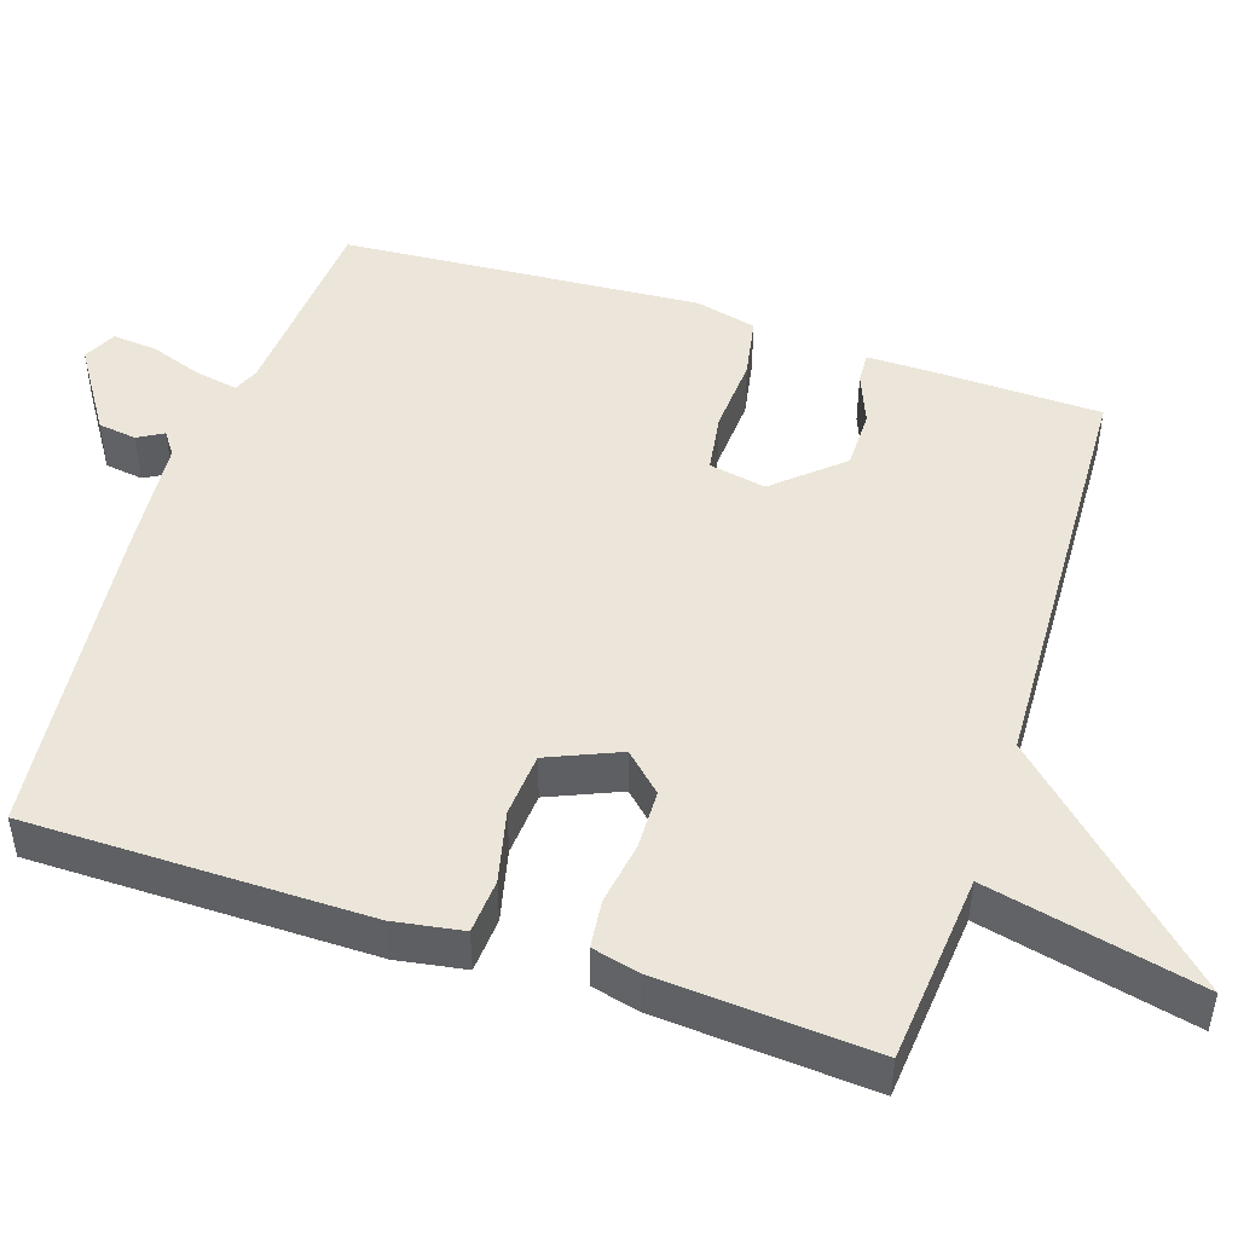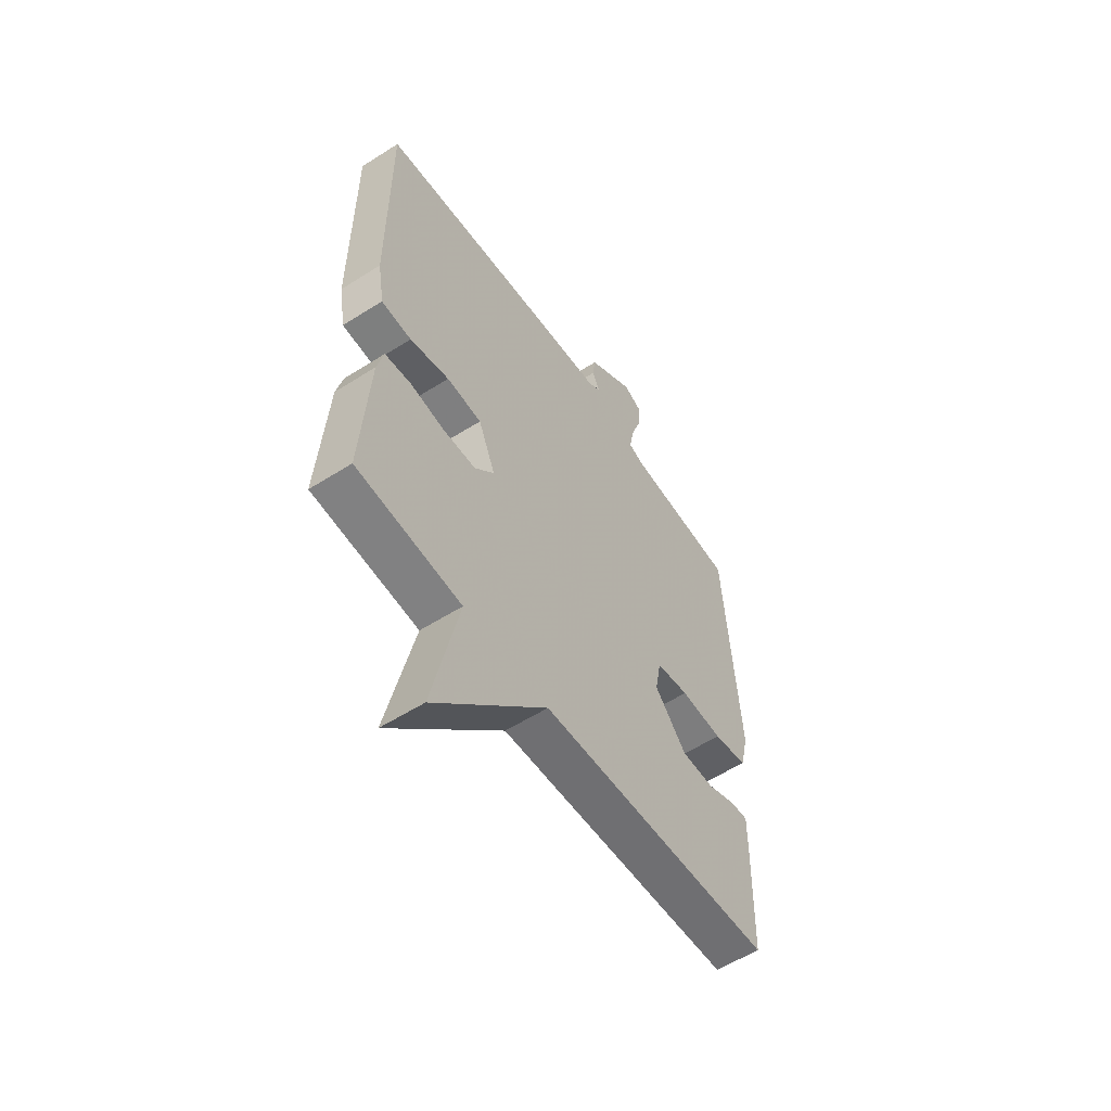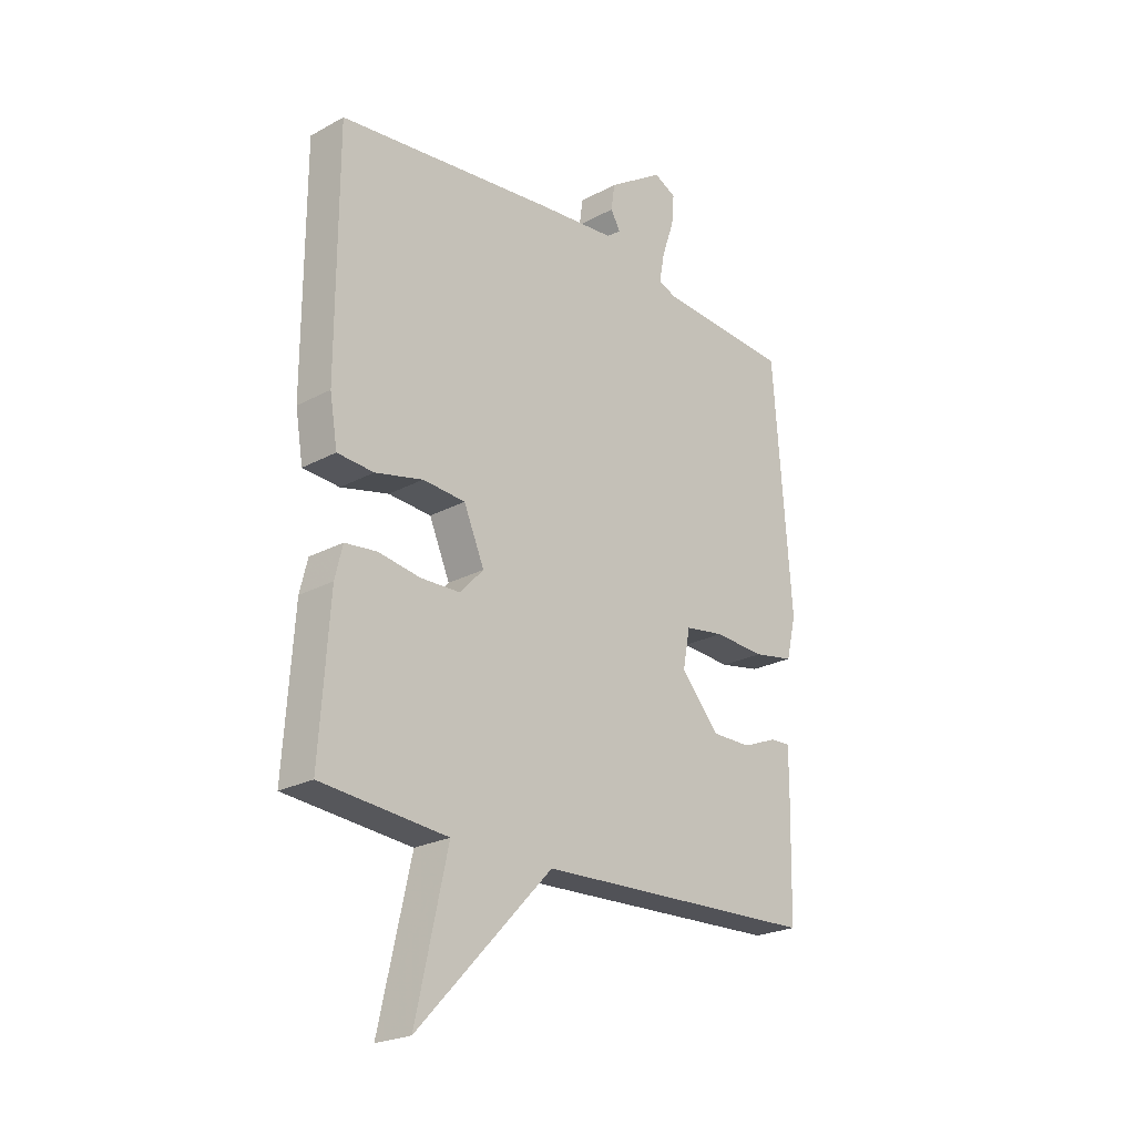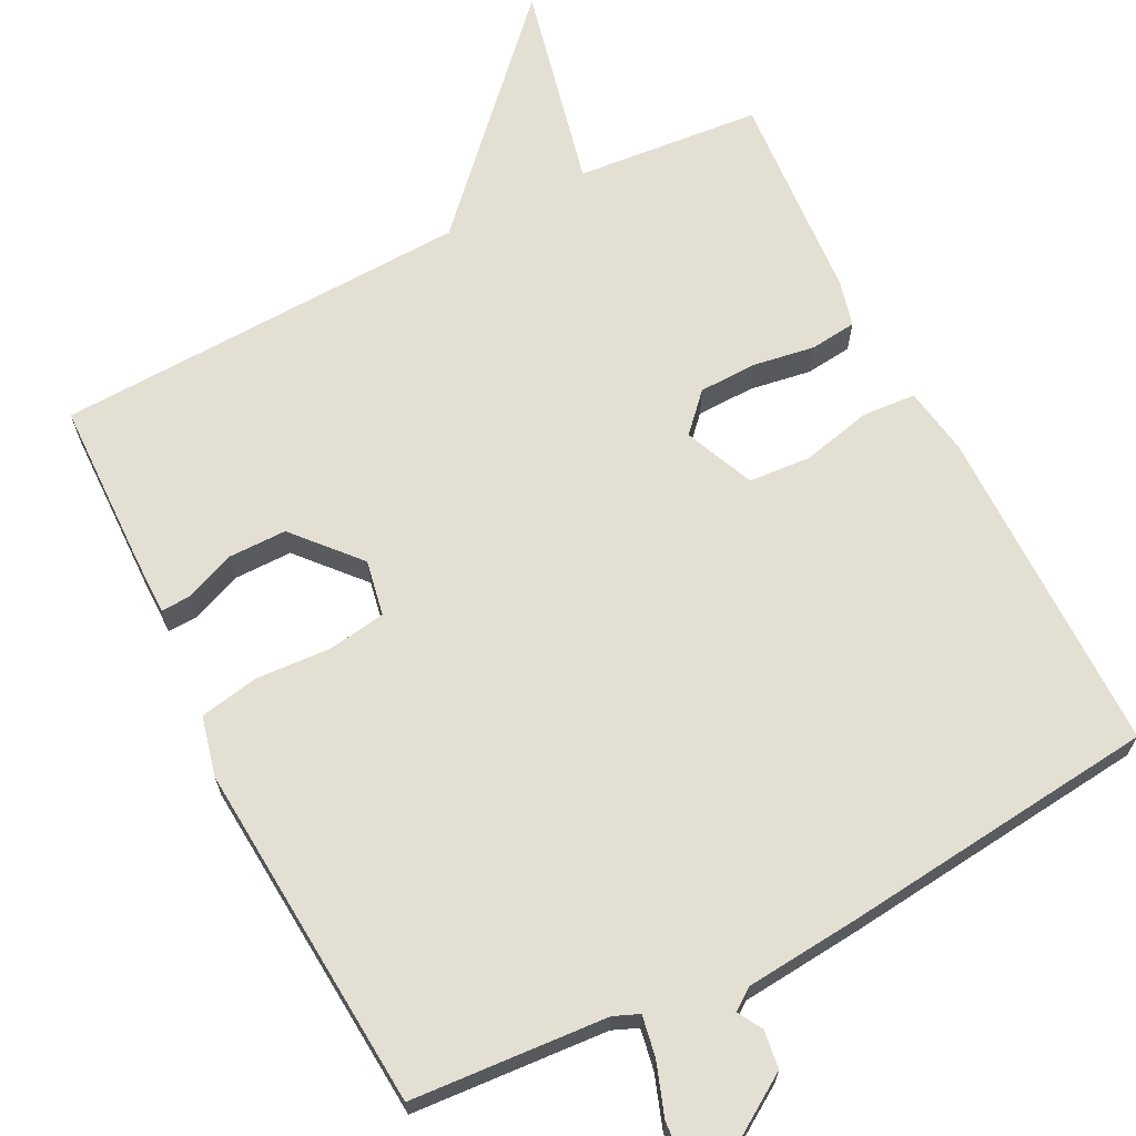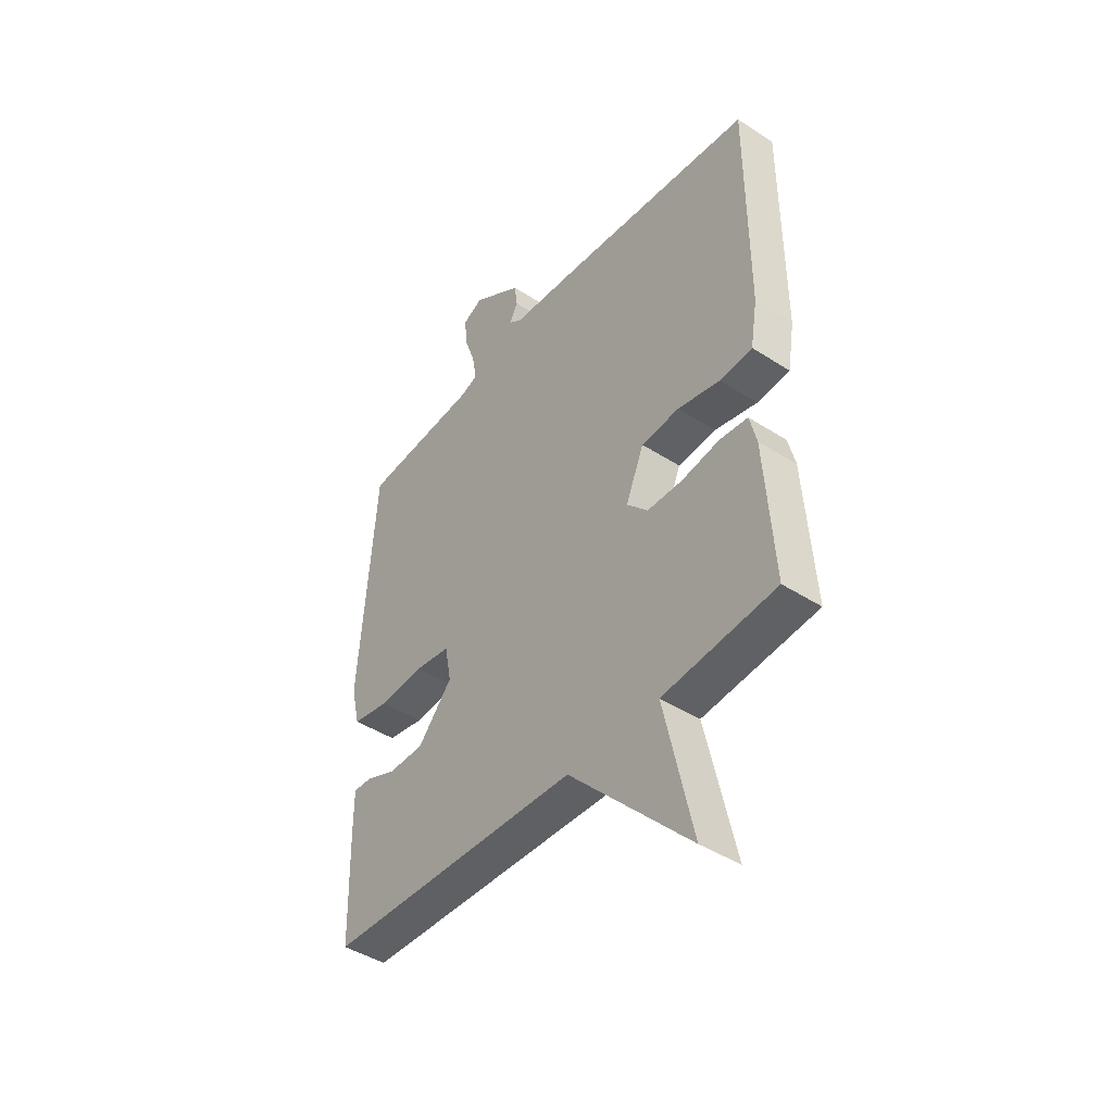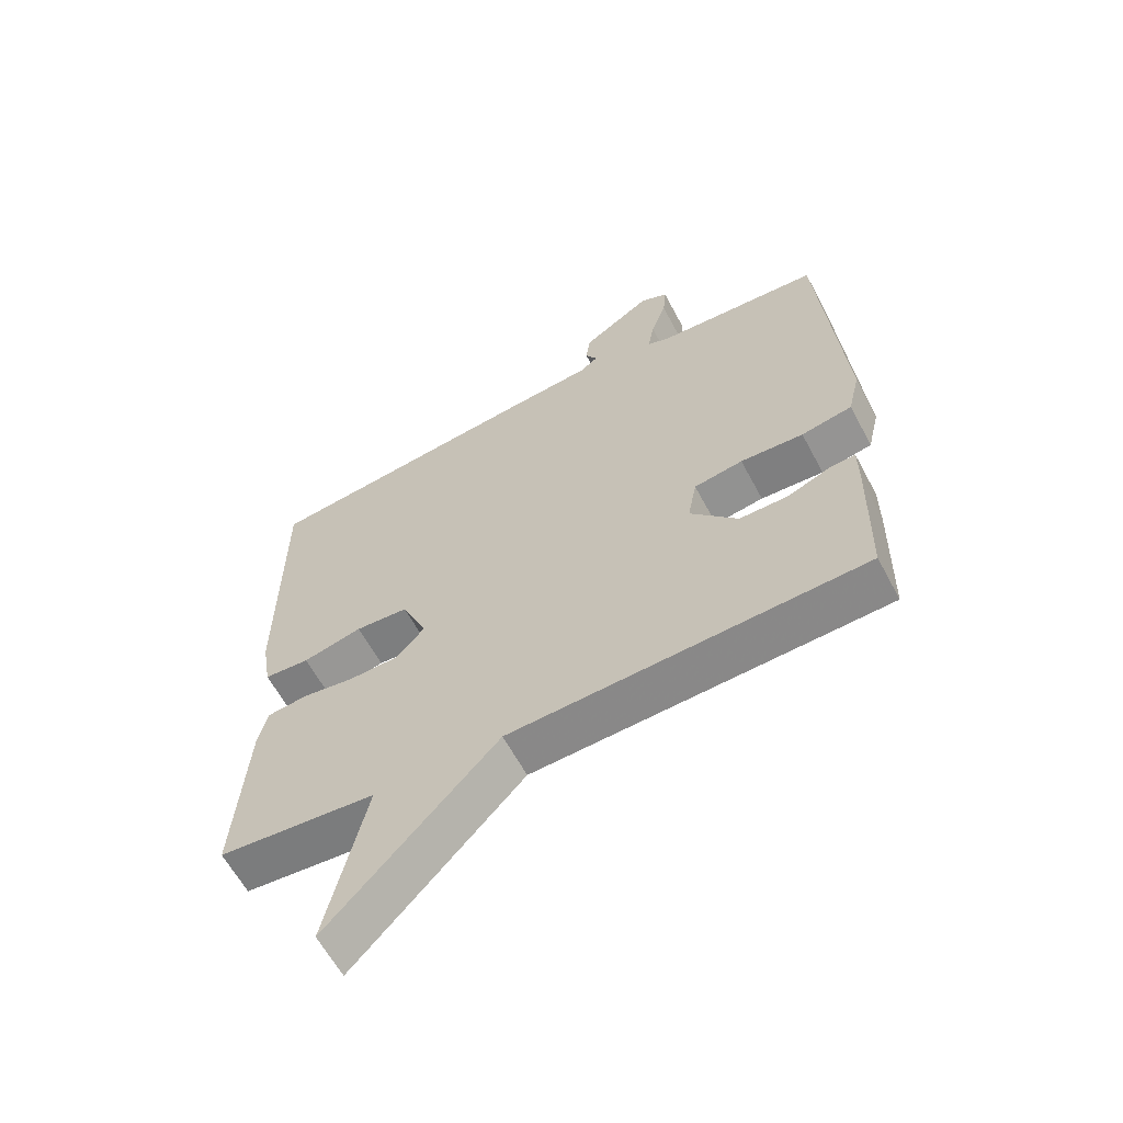
<metadata>
{"format":"obj","ext":"obj","renderer":"f3d","projection":"perspective","resolution":1024,"background":"white","views":[{"elev":47.8,"azim":108.3,"up":"+Y"},{"elev":-56.5,"azim":123.6,"up":"+Z"},{"elev":-23.3,"azim":132.4,"up":"+Z"},{"elev":67.1,"azim":-26.9,"up":"+Y"},{"elev":-44.1,"azim":52.9,"up":"+Z"},{"elev":-61.7,"azim":-152.0,"up":"+Z"}]}
</metadata>
<code>
v -0.5 0.07 0.5
v -0.239 0.07 0.518
v -0.205 0.07 0.532
v -0.215 0.07 0.587
v -0.239 0.07 0.656
v -0.244 0.07 0.714
v -0.201 0.07 0.735
v -0.092 0.07 0.664
v -0.085 0.07 0.614
v -0.104 0.07 0.581
v -0.075 0.07 0.56
v 0.078 0.07 0.546
v 0.5 0.07 0.5
v 0.501 0.07 0.058
v 0.486 0.07 -0.032
v 0.415 0.07 -0.037
v 0.322 0.07 -0.015
v 0.239 0.07 -0.021
v 0.199 0.07 -0.114
v 0.245 0.07 -0.163
v 0.322 0.07 -0.165
v 0.404 0.07 -0.152
v 0.466 0.07 -0.159
v 0.481 0.07 -0.22
v 0.5 0.07 -0.5
v 0.254 0.07 -0.522
v 0.316 0.07 -0.798
v 0.054 0.07 -0.522
v -0.5 0.07 -0.5
v -0.505 0.07 -0.276
v -0.505 0.07 -0.197
v -0.465 0.07 -0.199
v -0.398 0.07 -0.226
v -0.321 0.07 -0.226
v -0.246 0.07 -0.141
v -0.26 0.07 -0.067
v -0.337 0.07 -0.055
v -0.436 0.07 -0.061
v -0.516 0.07 -0.046
v -0.535 0.07 0.034
v -0.5 0 0.5
v -0.239 0 0.518
v -0.205 0 0.532
v -0.215 0 0.587
v -0.239 0 0.656
v -0.244 0 0.714
v -0.201 0 0.735
v -0.092 0 0.664
v -0.085 0 0.614
v -0.104 0 0.581
v -0.075 0 0.56
v 0.078 0 0.546
v 0.5 0 0.5
v 0.501 0 0.058
v 0.486 0 -0.032
v 0.415 0 -0.037
v 0.322 0 -0.015
v 0.239 0 -0.021
v 0.199 0 -0.114
v 0.245 0 -0.163
v 0.322 0 -0.165
v 0.404 0 -0.152
v 0.466 0 -0.159
v 0.481 0 -0.22
v 0.5 0 -0.5
v 0.254 0 -0.522
v 0.316 0 -0.798
v 0.054 0 -0.522
v -0.5 0 -0.5
v -0.505 0 -0.276
v -0.505 0 -0.197
v -0.465 0 -0.199
v -0.398 0 -0.226
v -0.321 0 -0.226
v -0.246 0 -0.141
v -0.26 0 -0.067
v -0.337 0 -0.055
v -0.436 0 -0.061
v -0.516 0 -0.046
v -0.535 0 0.034
f 40 1 2
f 39 40 2
f 38 39 2
f 37 38 2
f 36 37 2 3
f 35 36 3
f 31 32 33
f 30 31 33
f 29 30 33
f 28 29 33
f 28 33 34
f 26 27 28
f 25 26 28
f 24 25 28
f 23 24 28
f 22 23 28
f 21 22 28
f 20 21 28 34
f 19 20 34 35
f 15 16 17
f 14 15 17
f 13 14 17
f 12 13 17
f 11 12 17
f 10 11 17 18
f 8 9 10
f 7 8 10
f 6 7 10
f 5 6 10
f 4 5 10
f 10 18 19
f 4 10 19
f 3 4 19
f 3 19 35
f 42 41 80
f 42 80 79
f 42 79 78
f 42 78 77
f 43 42 77 76
f 43 76 75
f 73 72 71
f 73 71 70
f 73 70 69
f 73 69 68
f 74 73 68
f 68 67 66
f 68 66 65
f 68 65 64
f 68 64 63
f 68 63 62
f 68 62 61
f 74 68 61 60
f 75 74 60 59
f 57 56 55
f 57 55 54
f 57 54 53
f 57 53 52
f 57 52 51
f 58 57 51 50
f 50 49 48
f 50 48 47
f 50 47 46
f 50 46 45
f 50 45 44
f 59 58 50
f 59 50 44
f 59 44 43
f 75 59 43
f 1 41 42 2
f 2 42 43 3
f 3 43 44 4
f 4 44 45 5
f 5 45 46 6
f 6 46 47 7
f 7 47 48 8
f 8 48 49 9
f 9 49 50 10
f 10 50 51 11
f 11 51 52 12
f 12 52 53 13
f 13 53 54 14
f 14 54 55 15
f 15 55 56 16
f 16 56 57 17
f 17 57 58 18
f 18 58 59 19
f 19 59 60 20
f 20 60 61 21
f 21 61 62 22
f 22 62 63 23
f 23 63 64 24
f 24 64 65 25
f 25 65 66 26
f 26 66 67 27
f 27 67 68 28
f 28 68 69 29
f 29 69 70 30
f 30 70 71 31
f 31 71 72 32
f 32 72 73 33
f 33 73 74 34
f 34 74 75 35
f 35 75 76 36
f 36 76 77 37
f 37 77 78 38
f 38 78 79 39
f 39 79 80 40
f 40 80 41 1

</code>
